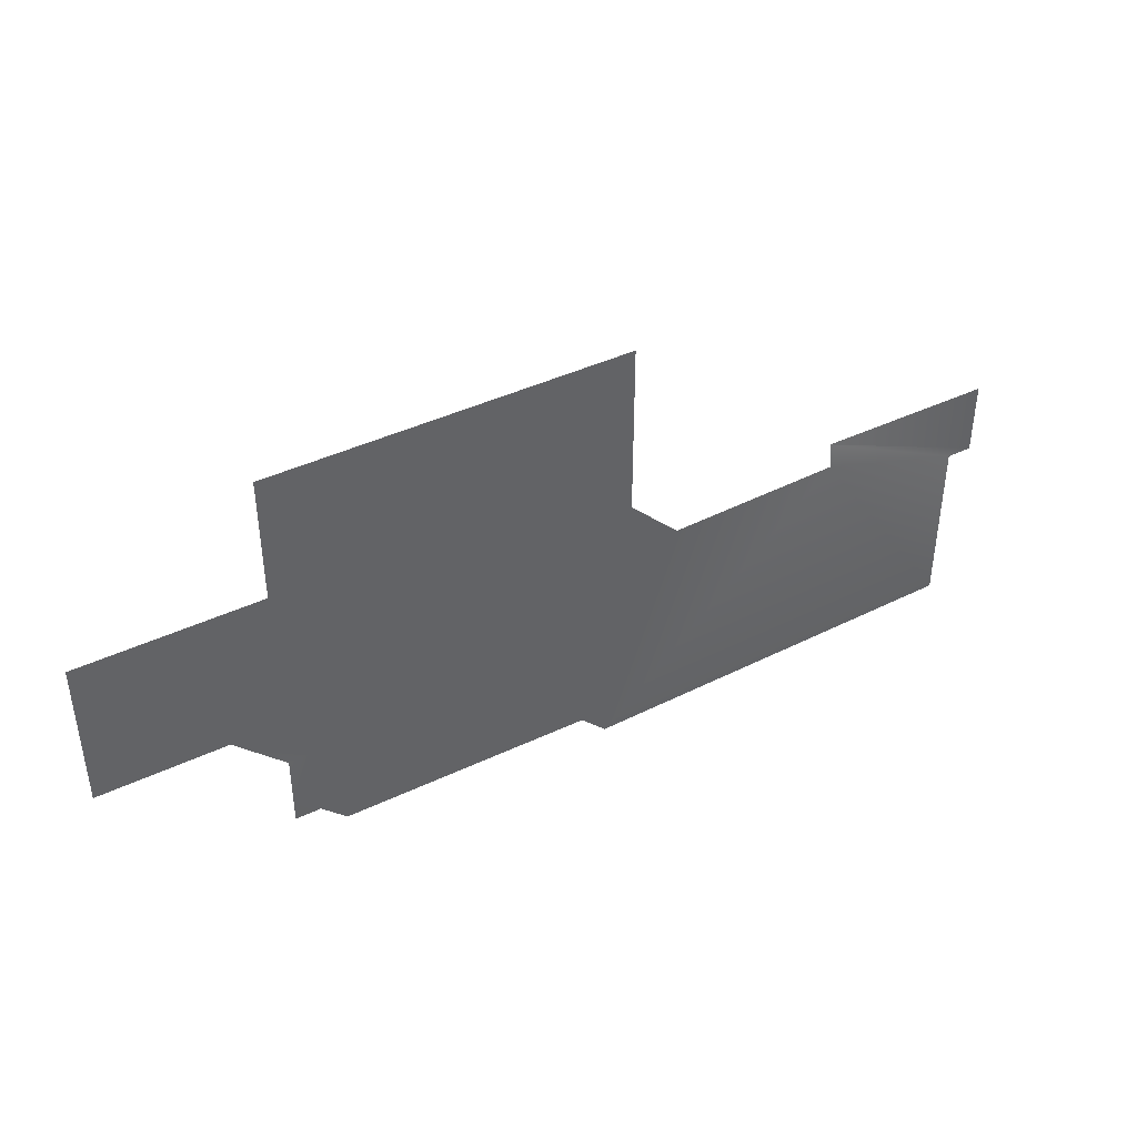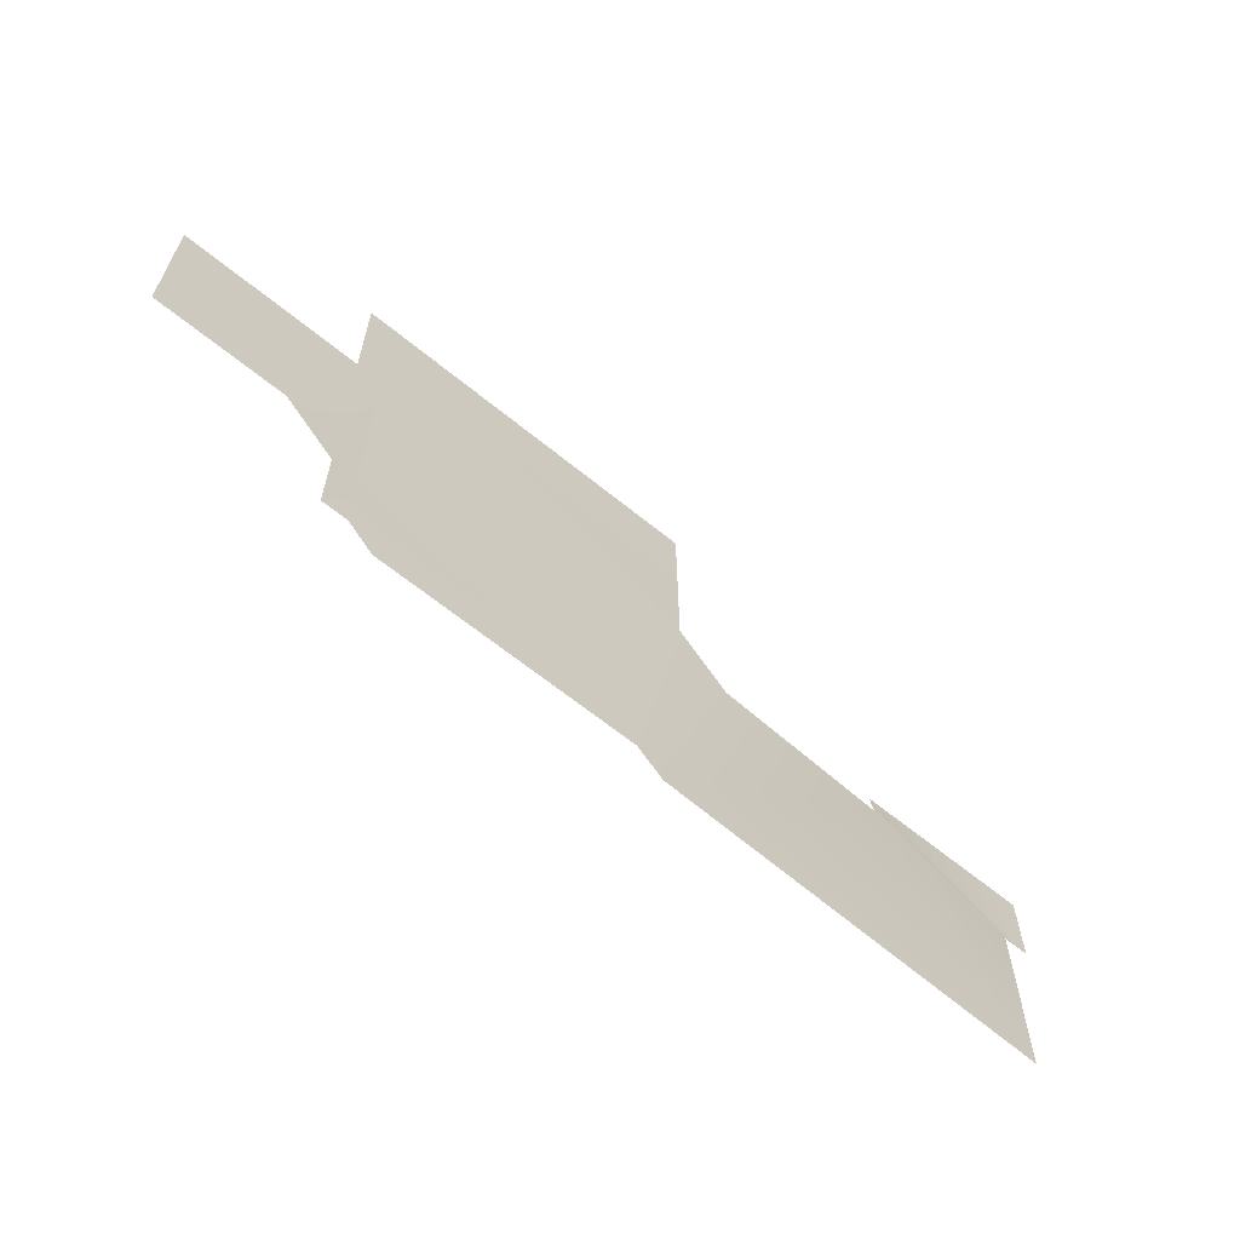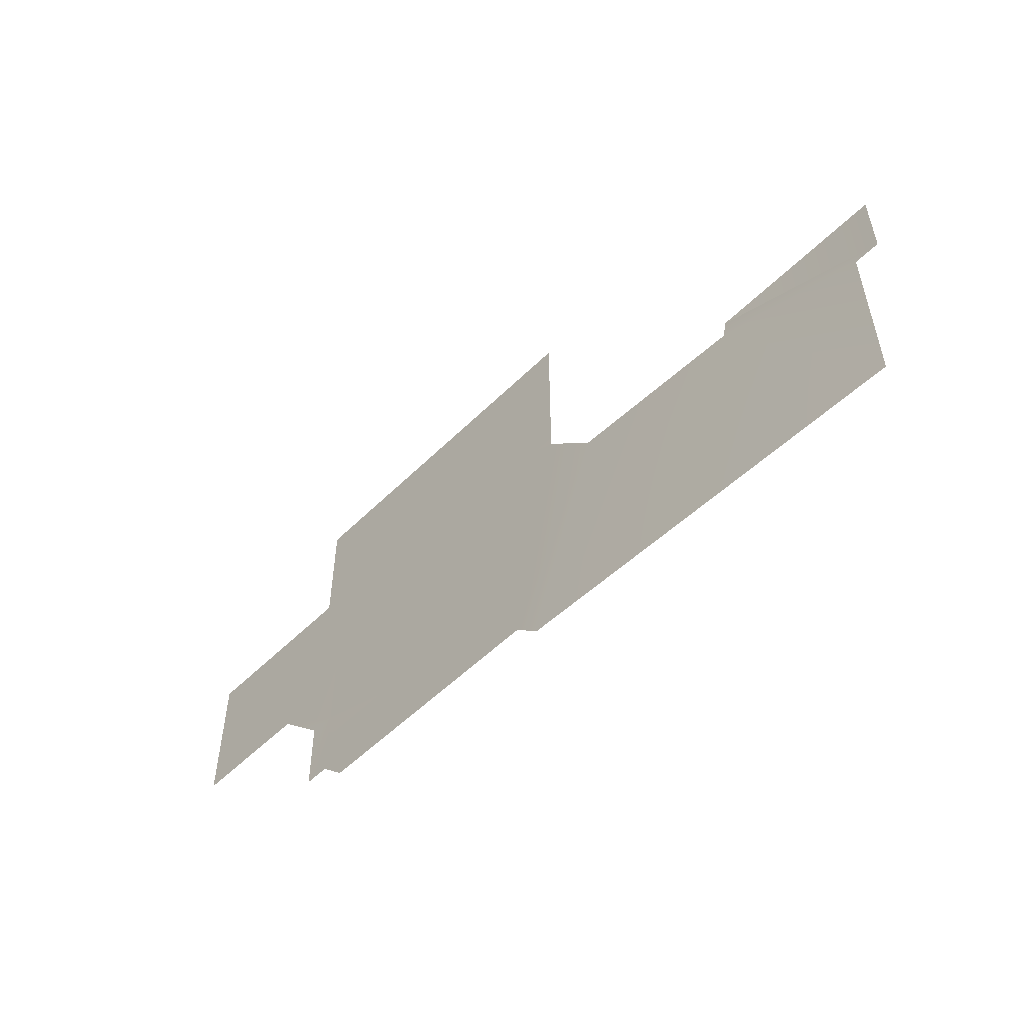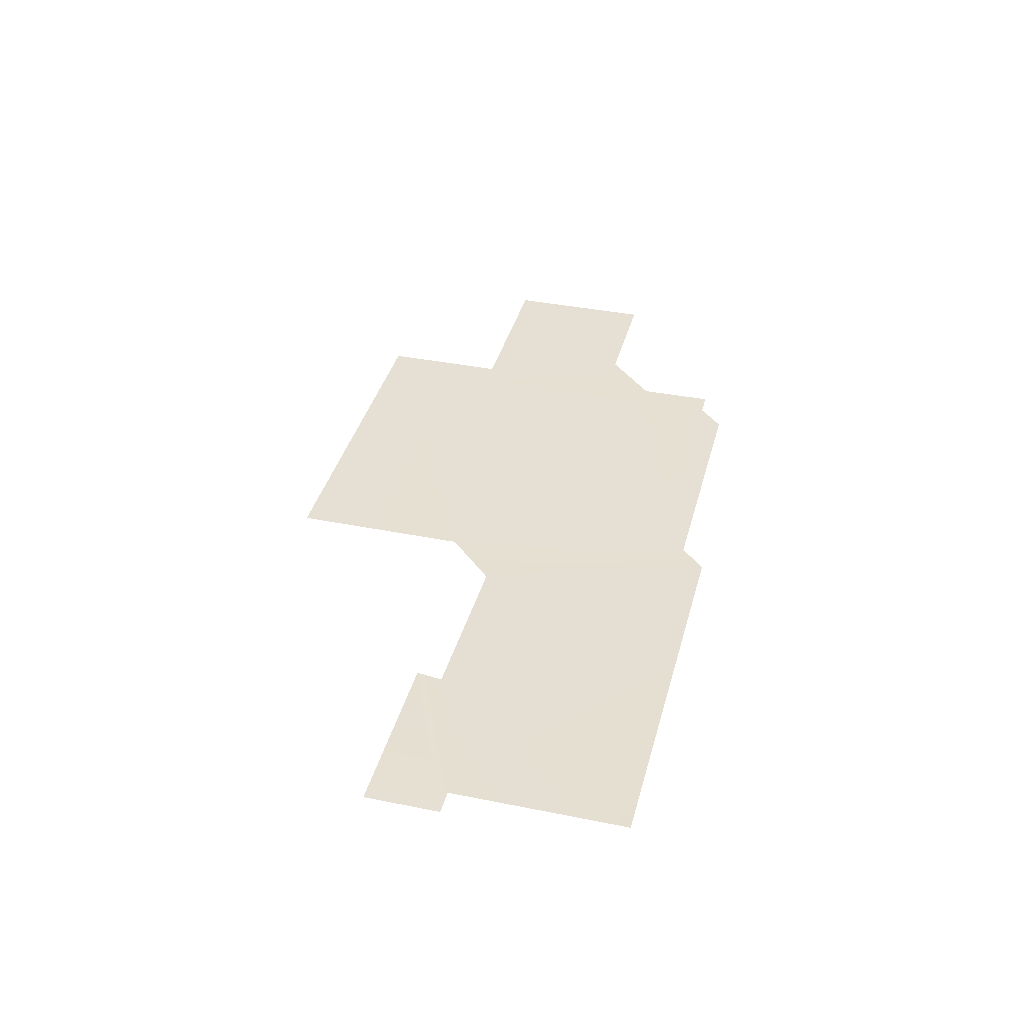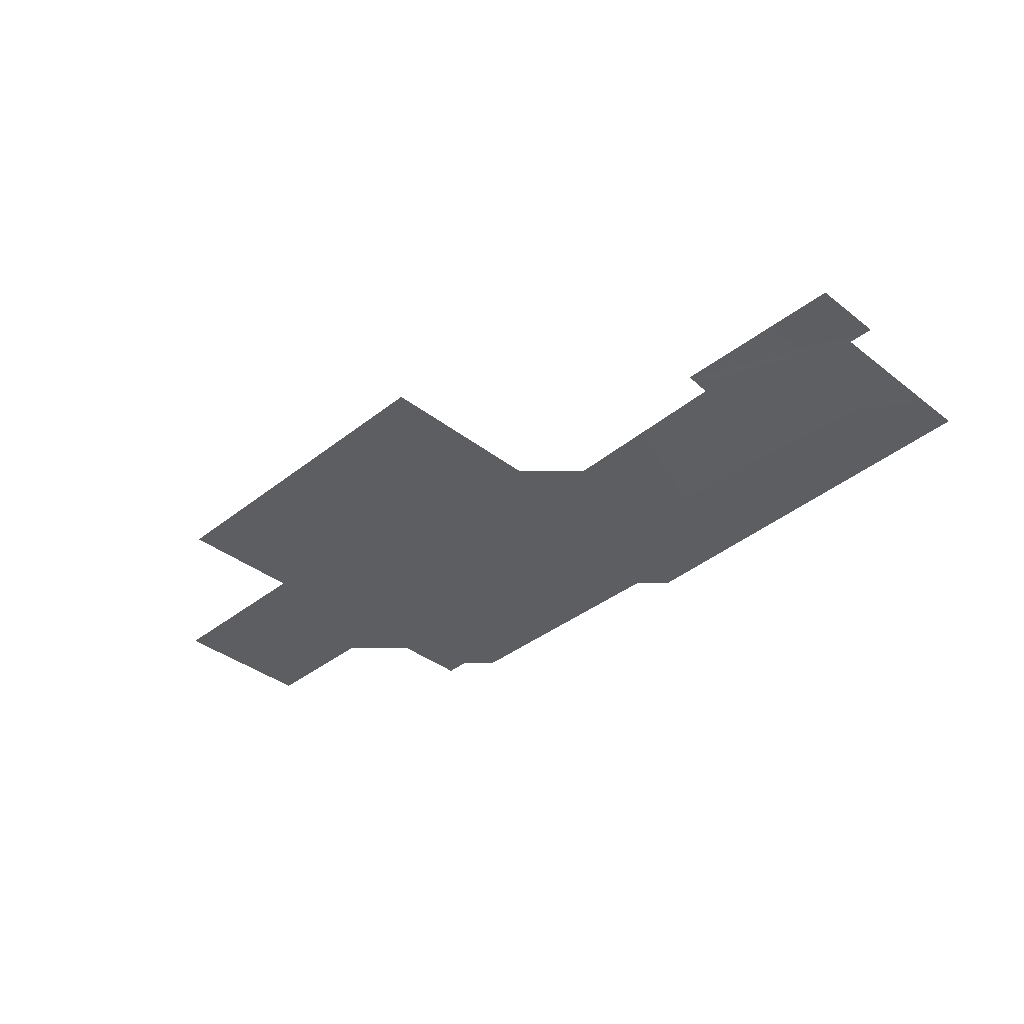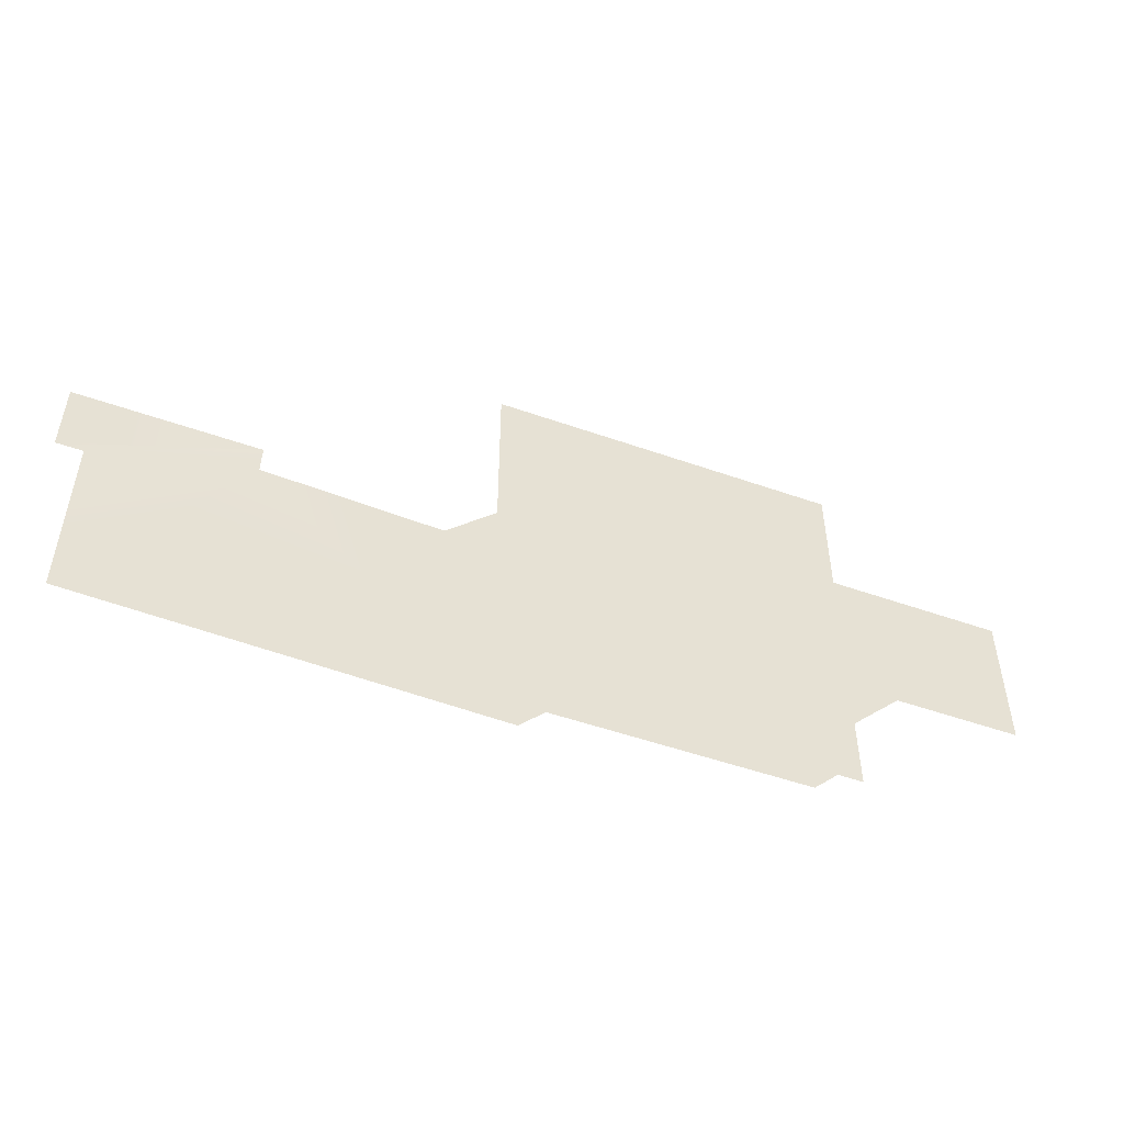
<metadata>
{"format":"obj","ext":"obj","renderer":"f3d","projection":"perspective","resolution":1024,"background":"white","views":[{"elev":42.4,"azim":-29.5,"up":"+Z"},{"elev":-62.9,"azim":-39.7,"up":"+Z"},{"elev":-53.8,"azim":46.3,"up":"+Z"},{"elev":37.9,"azim":104.4,"up":"+Y"},{"elev":-37.7,"azim":45.2,"up":"+Y"},{"elev":-50.7,"azim":158.9,"up":"+Z"}]}
</metadata>
<code>
v  -171.7 13.35 92.93
v  -149.5 13.35 62.63
v  -171.7 13.35 70.71
v  -173.7 13.35 96.97
v  -145.5 13.35 96.97
v  -145.5 13.35 82.83
v  -173.7 13.35 86.87
v  -177.8 13.35 74.75
v  -127.3 14.19 80.81
v  -113.1 14.19 74.75
v  -115.2 14.19 74.75
v  -127.3 13.91 78.79
v  -187.9 13.35 86.87
v  -187.9 13.35 74.75
v  -113.1 14.19 80.81
v  -169.7 13.35 62.63
v  -171.7 13.35 64.65
v  -173.7 13.35 64.65
v  -173.7 13.35 94.95
v  -173.7 13.32 70.71
v  -141.4 13.4 78.79
v  -147.5 13.29 60.61
v  -115.2 14.19 60.61
g shandi_004_shanyao
f 1 2 3
f 4 5 6
f 7 3 8
f 9 10 11 12
f 13 7 8
f 14 13 8
f 9 15 10
f 3 2 16
f 17 3 16
f 18 3 17
f 7 1 3
f 19 1 7
f 19 4 1
f 20 3 18
f 8 3 20
f 1 4 6 2
f 21 22 2 6
f 11 23 12
f 22 21 12 23

</code>
